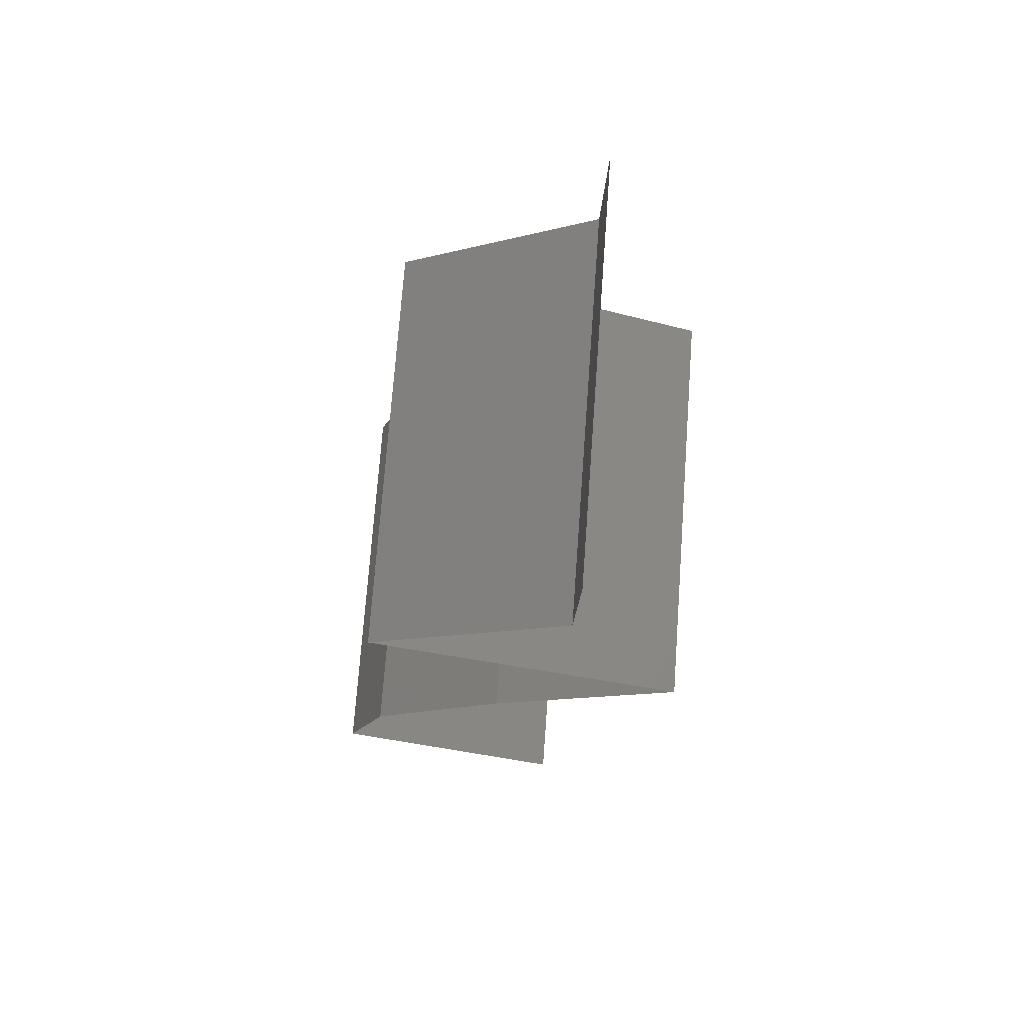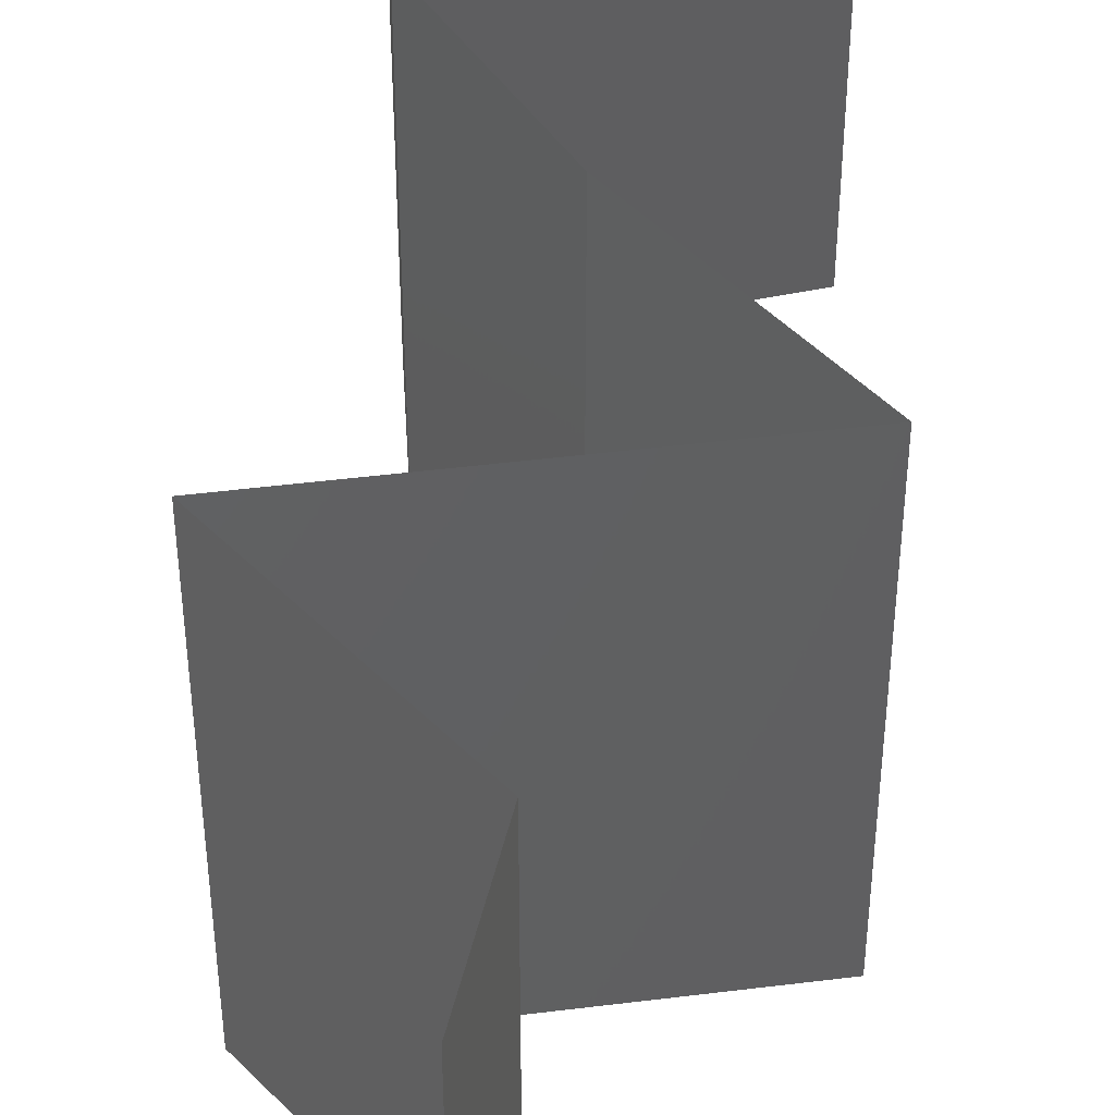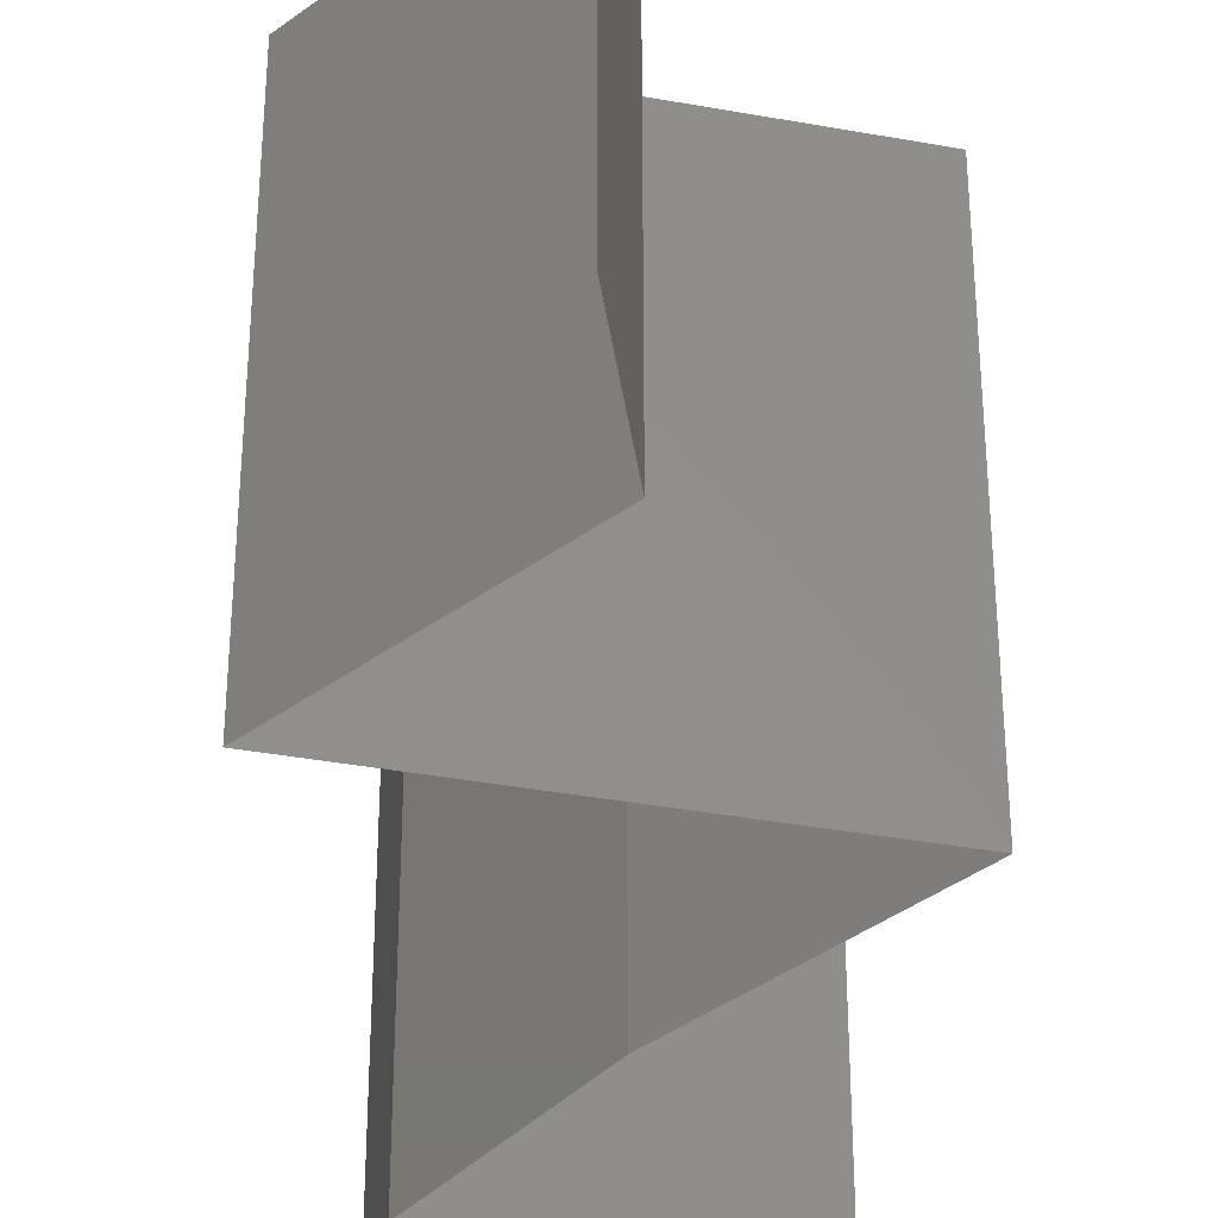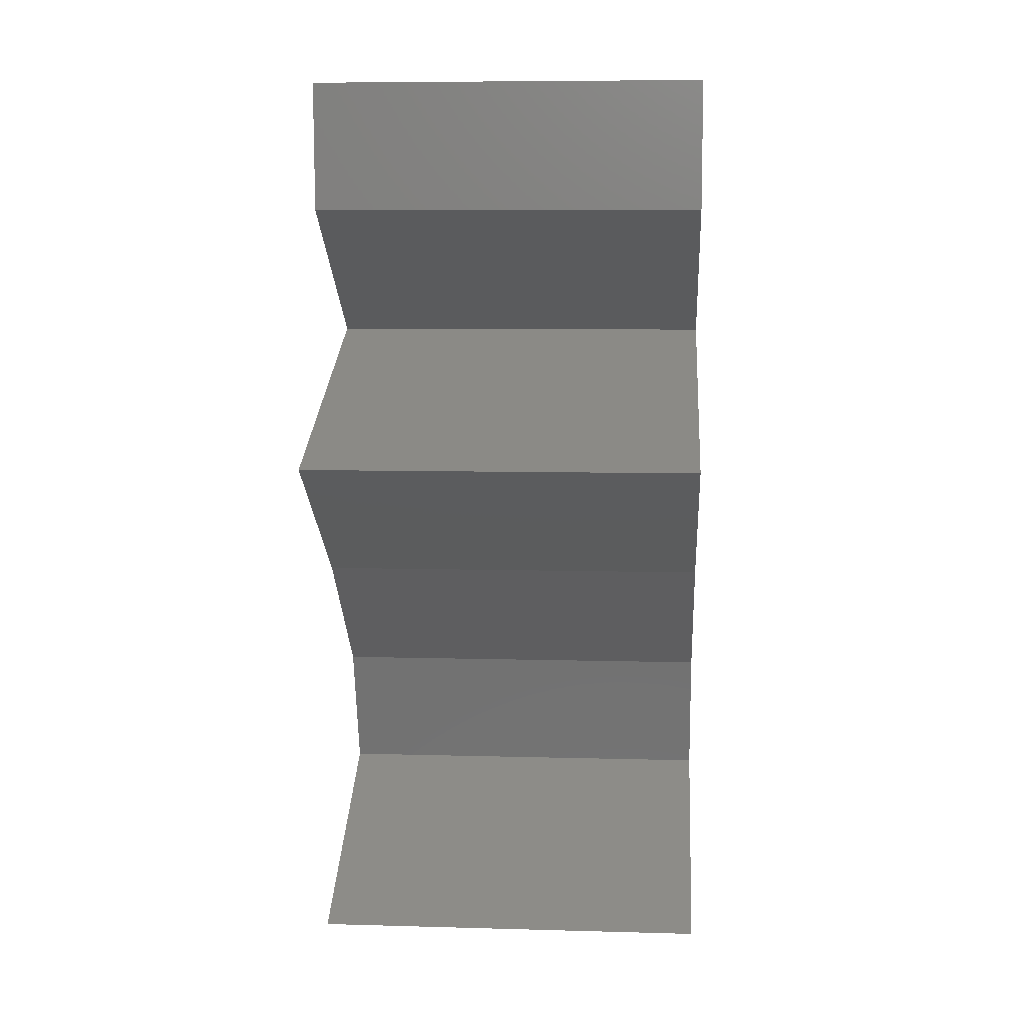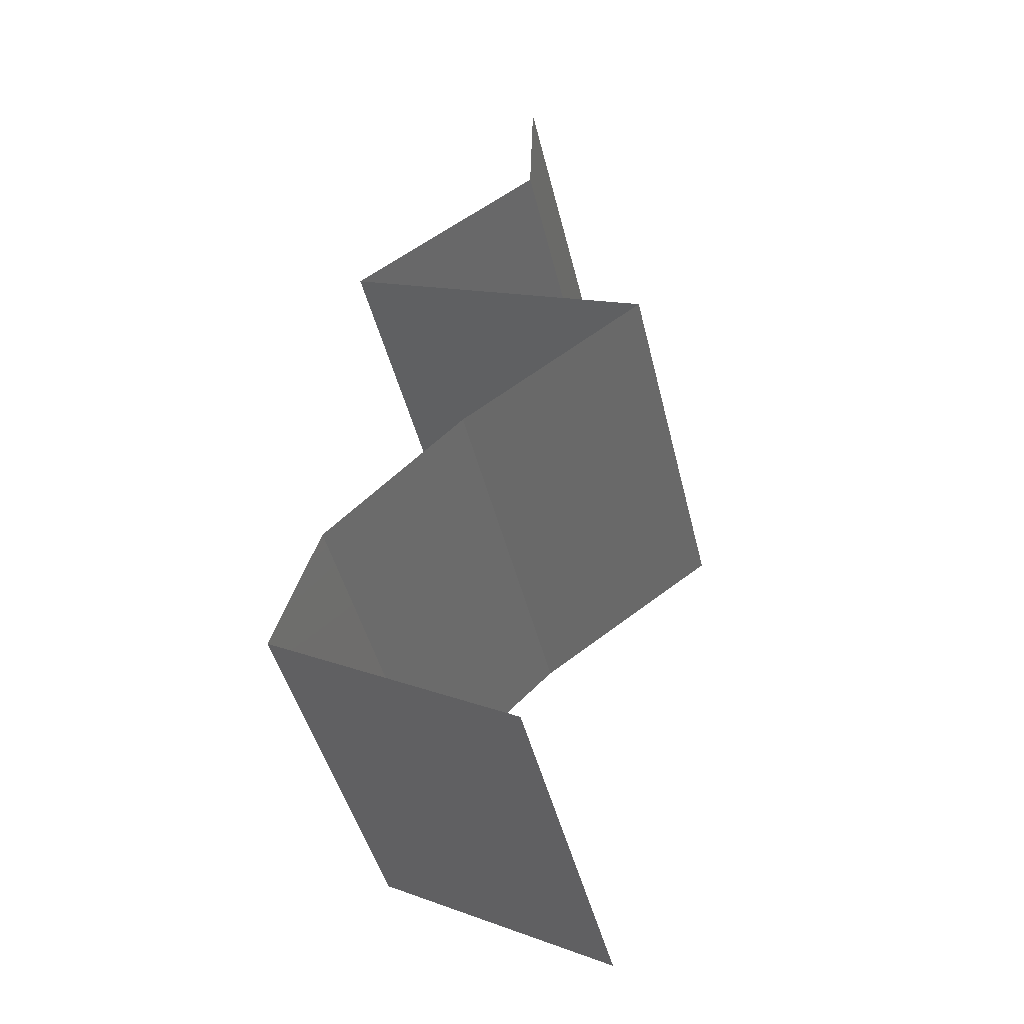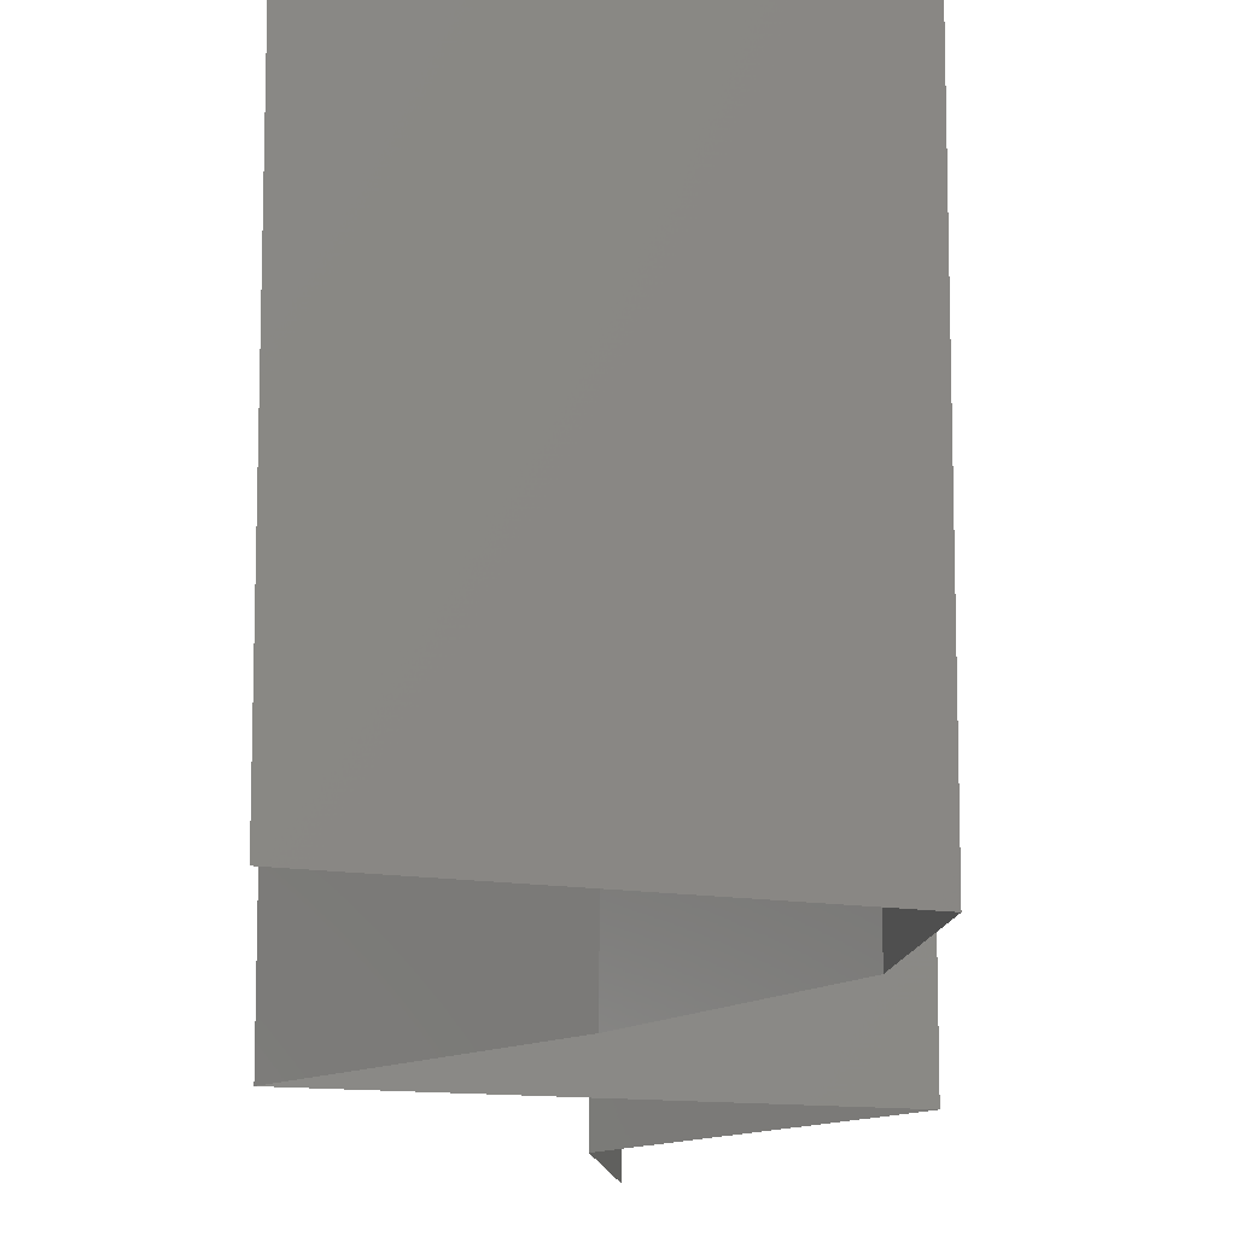
<metadata>
{"format":"stl","ext":"stl","renderer":"f3d","projection":"perspective","resolution":1024,"background":"white","views":[{"elev":73.1,"azim":-175.8,"up":"+Y"},{"elev":45.9,"azim":-165.2,"up":"+Z"},{"elev":-37.3,"azim":-170.3,"up":"+Z"},{"elev":7.7,"azim":-85.6,"up":"+Y"},{"elev":-45.2,"azim":-166.6,"up":"+Y"},{"elev":-14.2,"azim":9.4,"up":"+Z"}]}
</metadata>
<code>
# stl→obj: 46 verts, 68 faces
v 0.03124 0.04536 0.02
v 0.03103 0.05184 0.02
v 0.03114 0.0486 0.015
v 0.03124 0.04536 0.01
v 0.03103 0.05184 0.01
v 0.03114 0.0486 0.005
v 0.03103 0.05184 0
v 0.03124 0.04536 0
v 0.04091 0.03888 0.02
v 0.03608 0.04212 0.01427
v 0.04091 0.03888 0
v 0.03608 0.04212 0.005946
v 0.04091 0.03888 0.01
v 0.03326 0.03564 0
v 0.02561 0.0324 0
v 0.03388 0.0359 0.007887
v 0.02561 0.0324 0.01
v 0.02561 0.0324 0.02
v 0.03093 0.03465 0.01426
v 0.036 0.0368 0.01434
v 0.03326 0.03564 0.02
v 0.03481 0.02592 0
v 0.03021 0.02916 0.005729
v 0.03481 0.02592 0.02
v 0.03021 0.02916 0.01432
v 0.03481 0.02592 0.01
v 0.03822 0.02268 0.015
v 0.04163 0.01944 0
v 0.04163 0.01944 0.01
v 0.03822 0.02268 0.005
v 0.04163 0.01944 0.02
v 0.04377 0.01296 0.01
v 0.0427 0.0162 0.005
v 0.0427 0.0162 0.015
v 0.04377 0.01296 0.02
v 0.04377 0.01296 0
v 0.03963 0.01069 0.015
v 0.03194 0.00648 0
v 0.03194 0.00648 0.01
v 0.03608 0.008748 0.005
v 0.03986 0.01082 0.005
v 0.03194 0.00648 0.02
v 0.03584 0.008618 0.015
v 0.03785 0.00972 0.02
v 0.03785 0.00972 0
v 0.03785 0.00972 0.01
f 1 2 3
f 4 5 6
f 7 8 6
f 5 4 3
f 5 7 6
f 2 5 3
f 8 4 6
f 4 1 3
f 9 1 10
f 8 11 12
f 1 4 10
f 11 13 12
f 10 4 12
f 13 10 12
f 4 8 12
f 13 9 10
f 14 15 16
f 15 17 16
f 11 14 16
f 13 11 16
f 17 18 19
f 9 13 20
f 18 21 19
f 16 17 19
f 21 9 20
f 20 13 16
f 20 16 19
f 21 20 19
f 15 22 23
f 24 18 25
f 18 17 25
f 22 26 23
f 17 15 23
f 26 24 25
f 17 23 25
f 23 26 25
f 24 26 27
f 28 29 30
f 26 22 30
f 29 31 27
f 29 26 30
f 26 29 27
f 22 28 30
f 31 24 27
f 32 29 33
f 29 32 34
f 35 31 34
f 28 36 33
f 29 28 33
f 31 29 34
f 36 32 33
f 32 35 34
f 35 32 37
f 38 39 40
f 32 36 41
f 39 42 43
f 44 35 37
f 45 38 40
f 42 44 43
f 36 45 41
f 45 40 41
f 44 37 43
f 43 37 46
f 41 40 46
f 39 43 46
f 40 39 46
f 37 32 46
f 32 41 46

</code>
